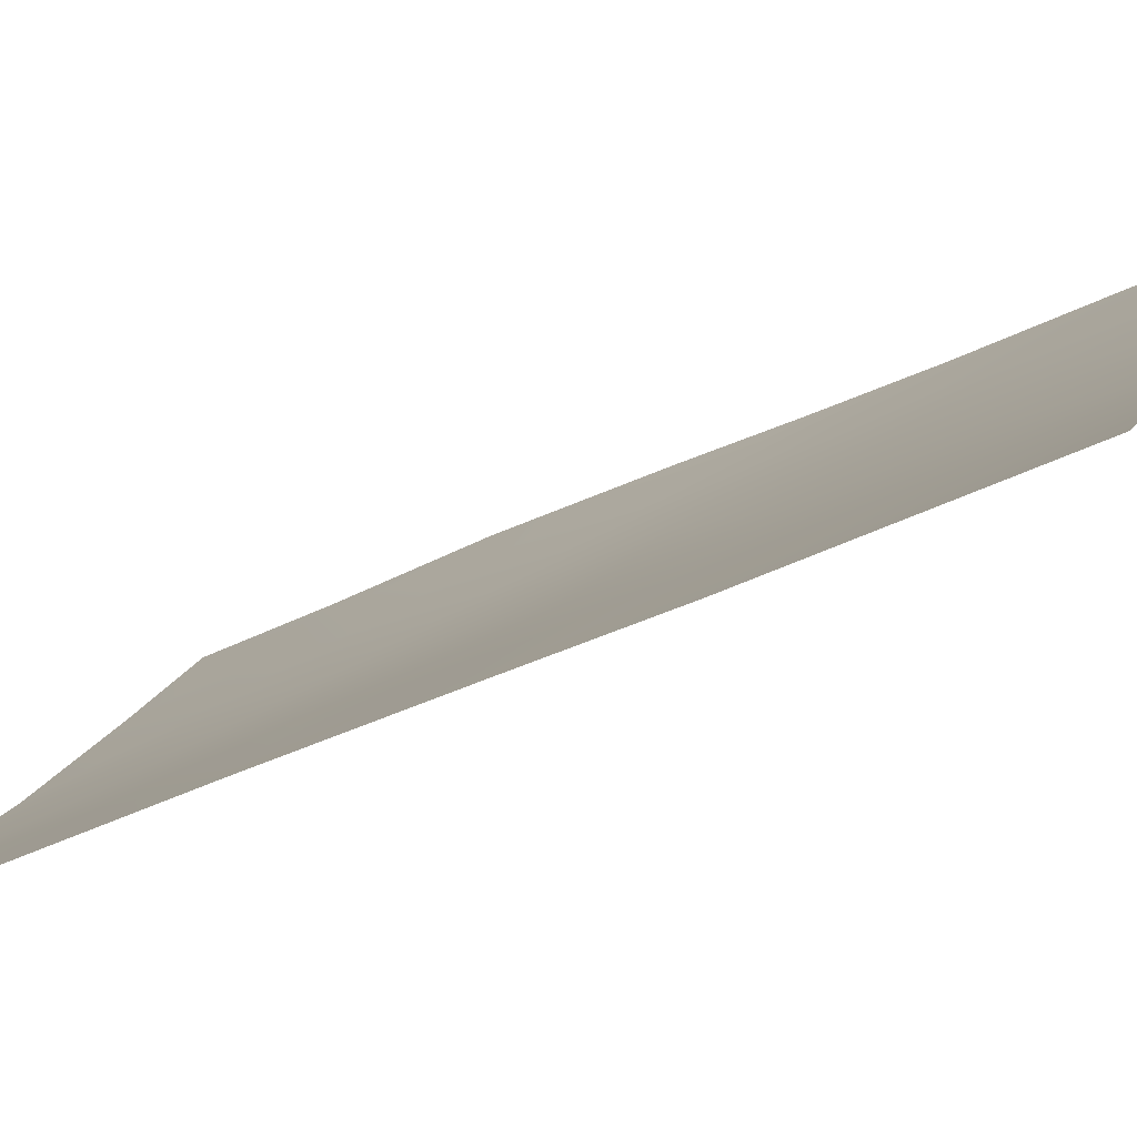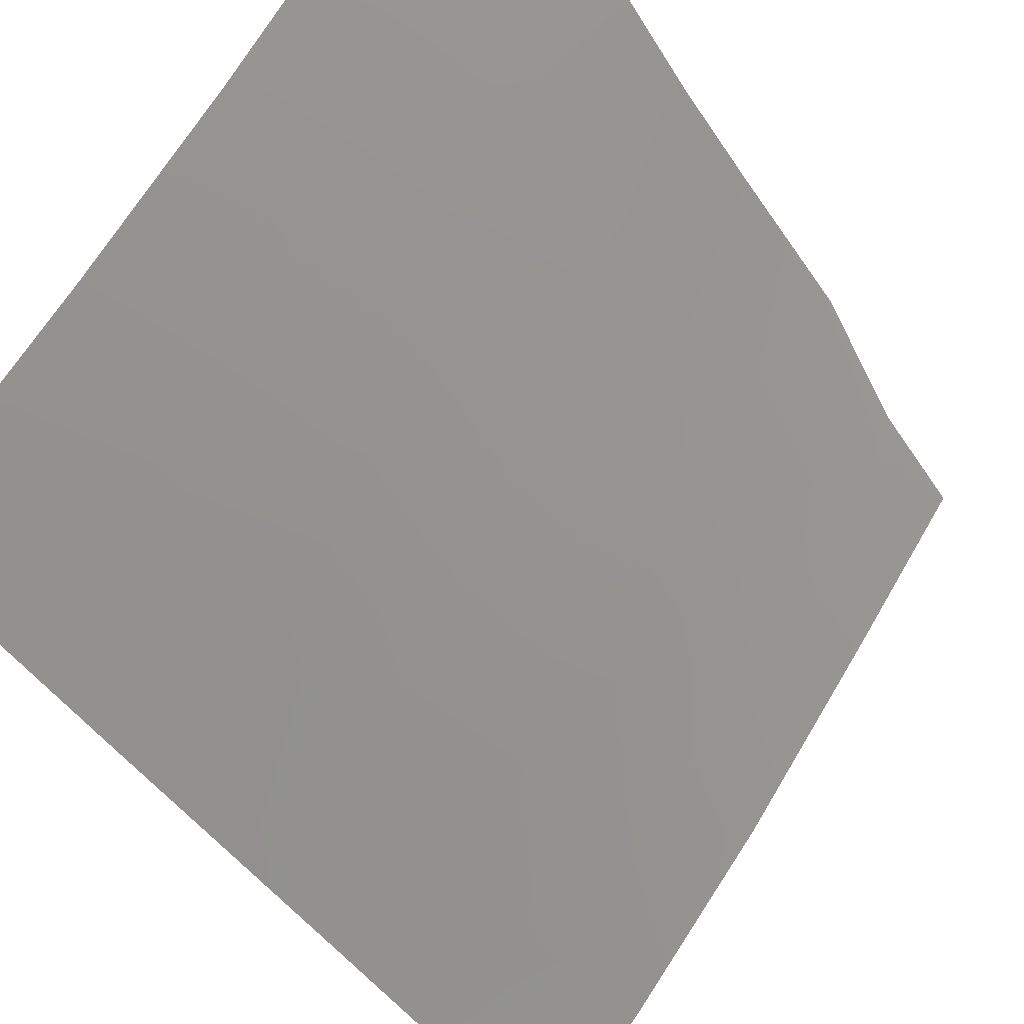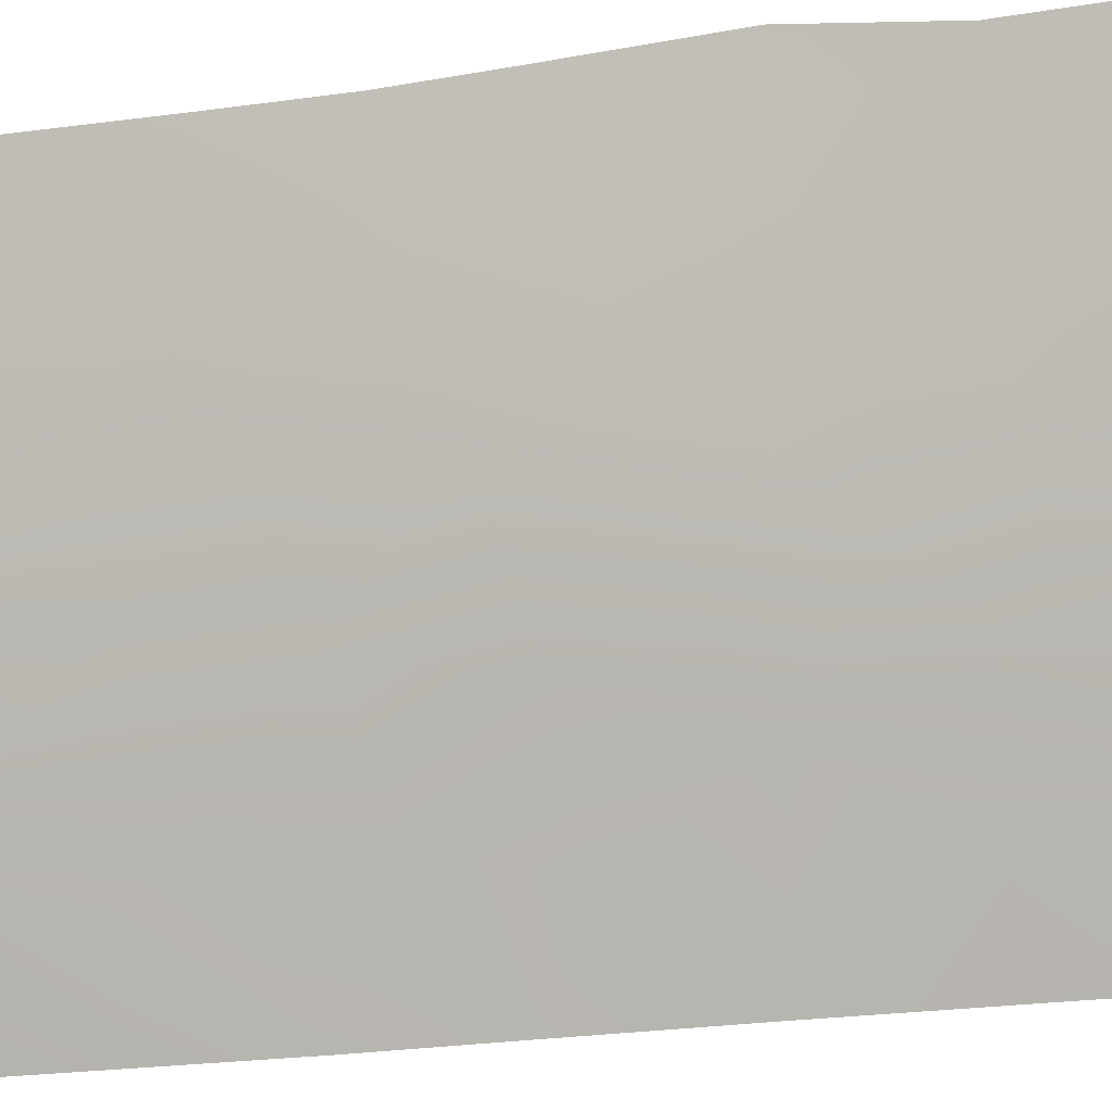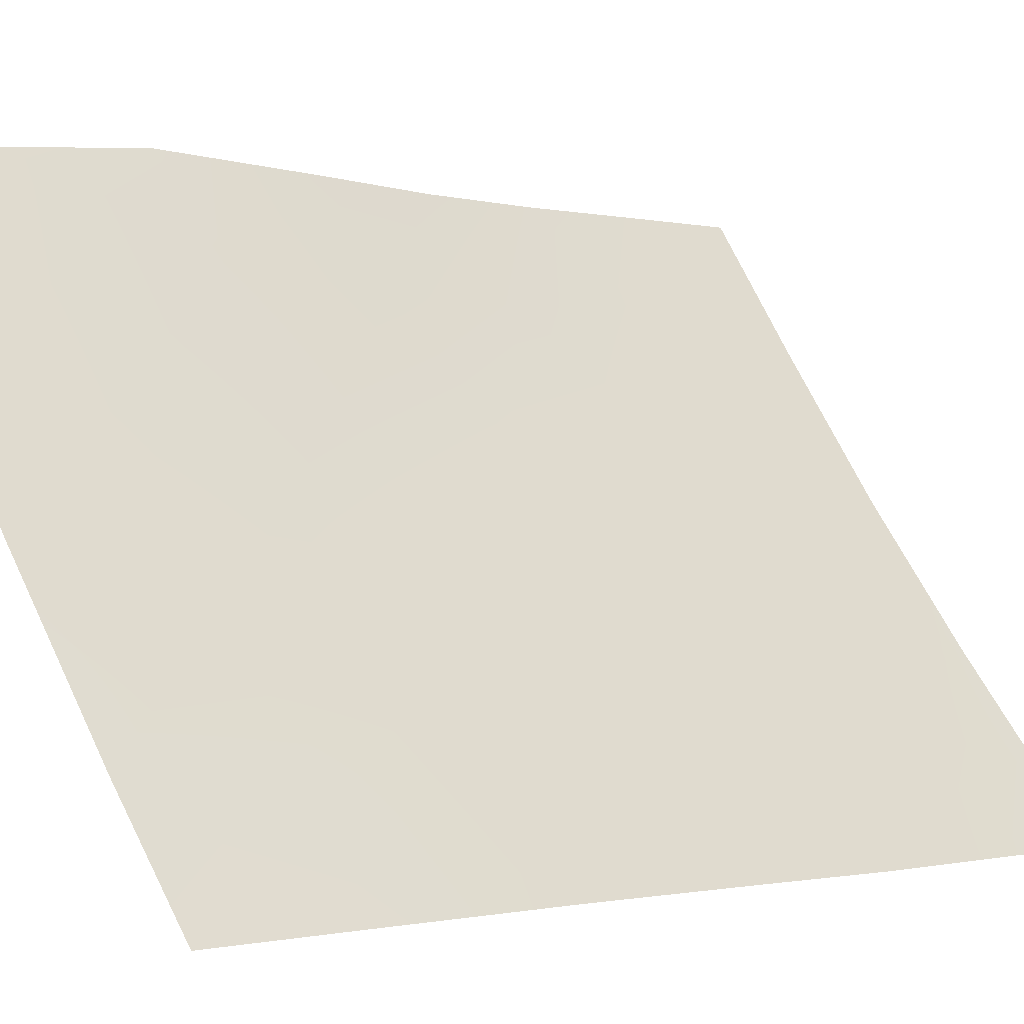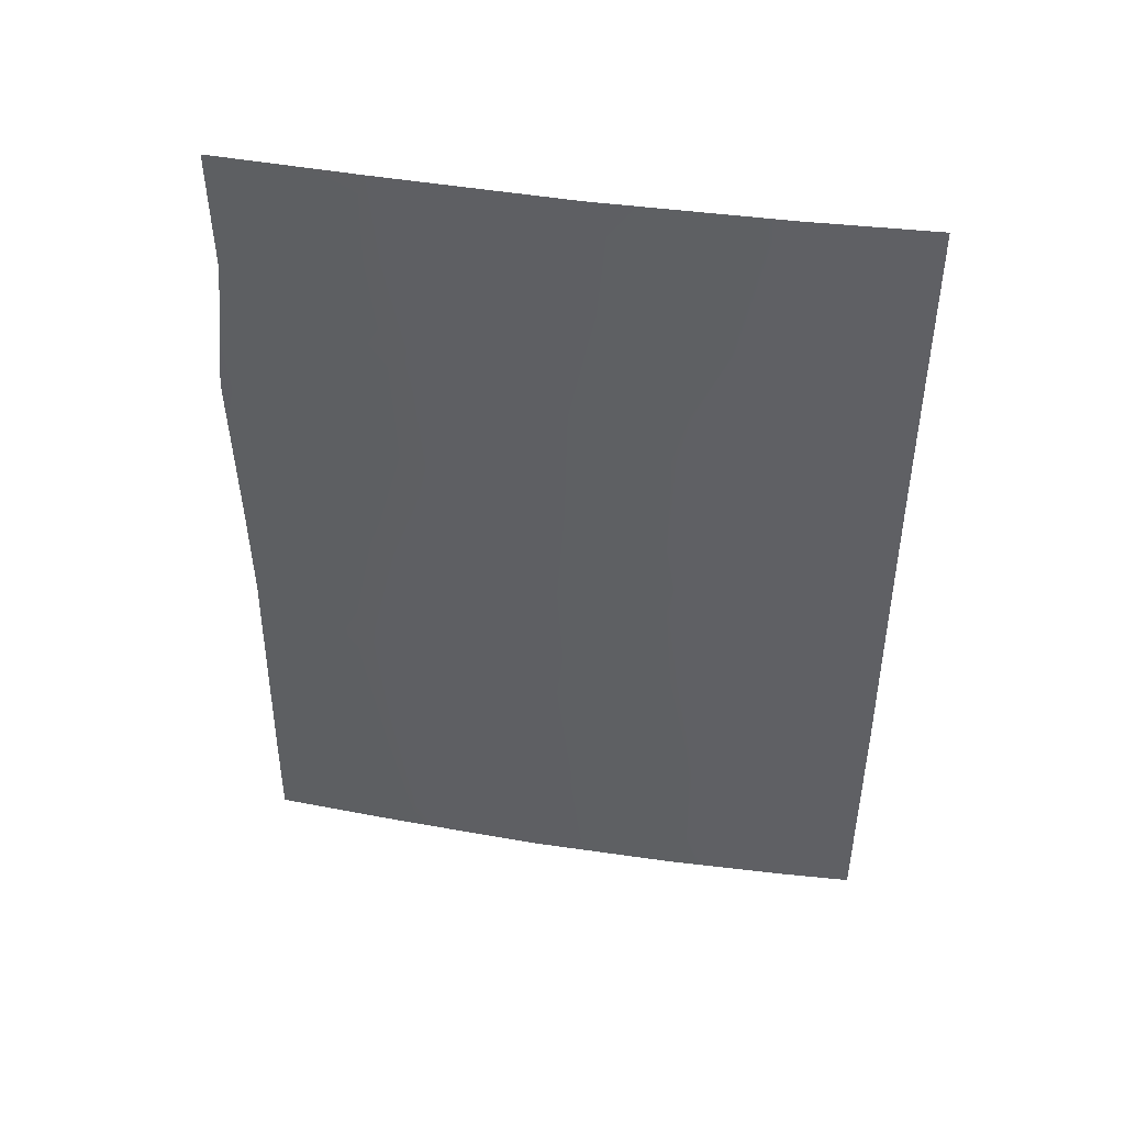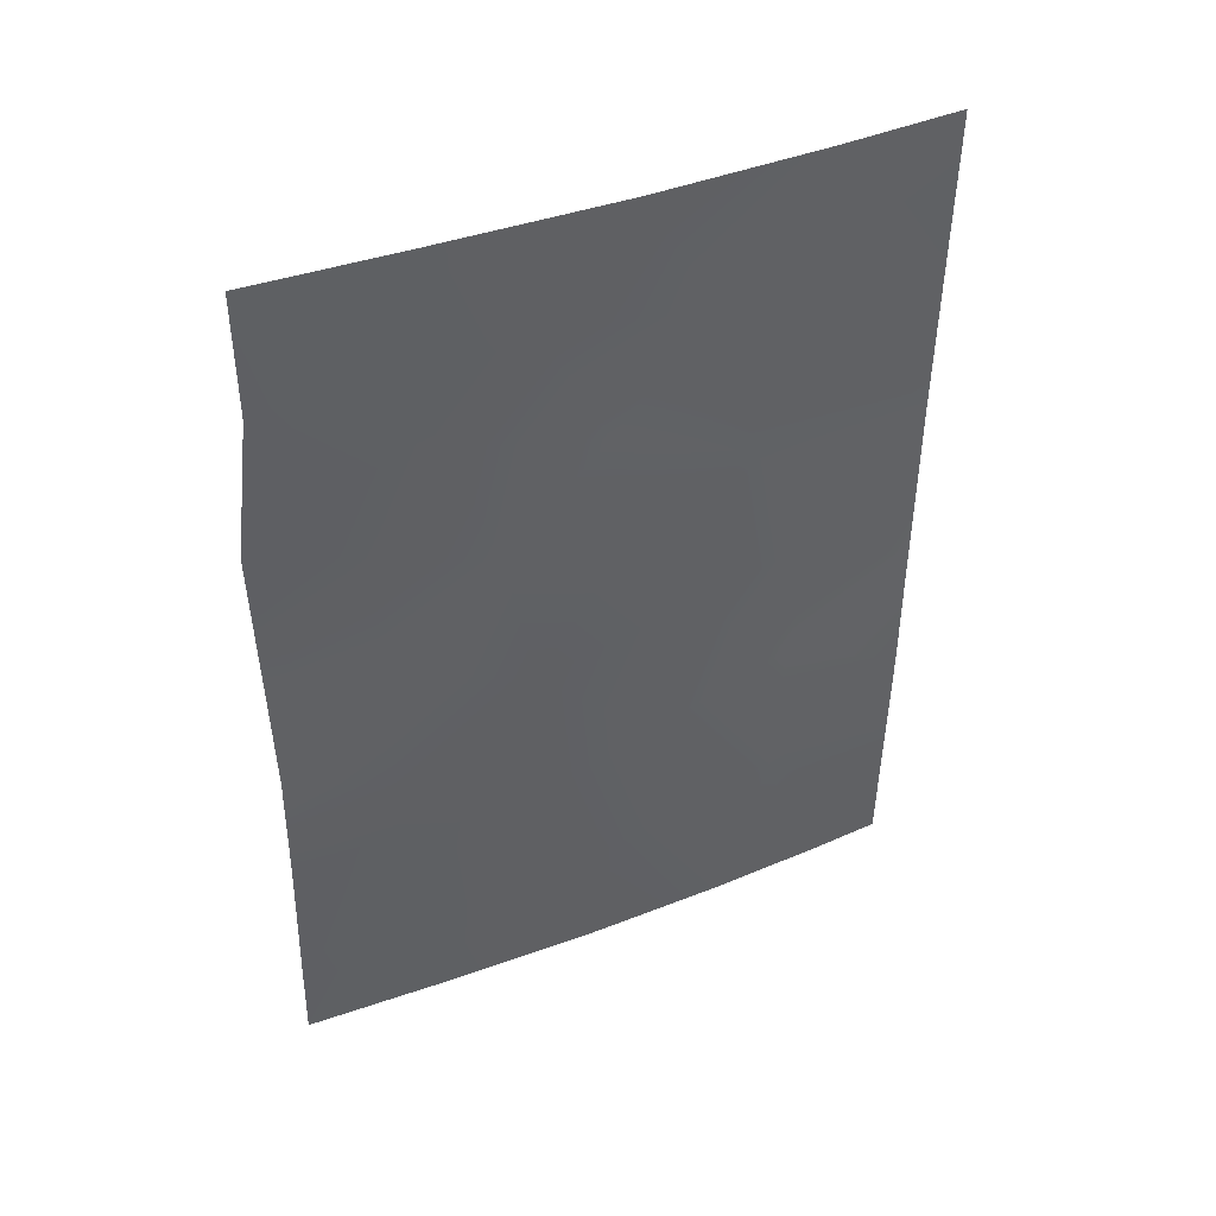
<metadata>
{"format":"obj","ext":"obj","renderer":"f3d","projection":"perspective","resolution":1024,"background":"white","views":[{"elev":-42.3,"azim":-61.0,"up":"+Z"},{"elev":-38.0,"azim":26.9,"up":"+Z"},{"elev":-33.3,"azim":100.9,"up":"+Z"},{"elev":-2.2,"azim":-134.2,"up":"+Z"},{"elev":43.4,"azim":136.8,"up":"+Y"},{"elev":41.4,"azim":101.3,"up":"+Y"}]}
</metadata>
<code>
v -34 -42.34 81.6
v -30.41 -42.6 86.26
v -28.79 -48.74 88.82
v -28.81 -50 88.84
v -34.05 -48.92 81.69
v -28.73 -38 88.64
v -28.76 -43.78 88.81
v -34.02 -46.62 81.64
v -28.7 -41.58 88.86
v -33.4 -50 82.51
v -34.06 -50 81.72
v -33.95 -38 81.52
v -29.58 -45.83 87.53
v -31.2 -41.21 85.12
v -30.04 -40.72 86.79
v -29.42 -41.98 87.76
v -32.41 -42.06 83.55
v -32.89 -45.7 83.04
v -31.63 -46.27 84.66
v -31.37 -38 84.81
v -30.29 -48.65 86.57
v -29.87 -50 87.25
v -29.88 -38 86.94
v -32.86 -38 82.86
v -32.37 -50 83.79
v -31.96 -39.75 84.05
v -33.09 -40.34 82.67
v -33.97 -39.77 81.56
v -28.77 -46.82 88.77
v -31.31 -42.95 84.98
v -28.78 -45.27 88.76
v -33.06 -43.92 82.81
v -29.58 -39.18 87.42
v -28.78 -39.68 88.65
v -31.1 -50 85.47
v -31.43 -48.25 84.99
v -29.61 -43.93 87.47
v -30.65 -44.7 85.96
v -34.01 -44.74 81.63
v -31.93 -44.23 84.21
v -30.46 -46.92 86.29
v -30.7 -39.46 85.82
v -32.78 -47.87 83.2
v -29.52 -47.82 87.67
f 27 24 26
f 7 31 37
f 16 37 2
f 18 39 32
f 32 40 18
f 19 18 40
f 20 23 42
f 14 42 15
f 44 22 21
f 21 22 35
f 34 33 6
f 23 6 33
f 16 7 37
f 26 24 20
f 43 25 10
f 10 11 5
f 5 43 10
f 24 27 28
f 28 12 24
f 16 9 7
f 1 28 27
f 29 3 44
f 37 31 13
f 31 29 13
f 5 8 43
f 26 42 14
f 1 27 17
f 26 14 17
f 26 17 27
f 17 32 1
f 15 2 14
f 2 30 14
f 16 15 34
f 34 9 16
f 35 36 21
f 36 35 25
f 15 33 34
f 15 16 2
f 2 38 30
f 40 38 19
f 41 38 13
f 18 8 39
f 32 39 1
f 37 13 38
f 37 38 2
f 21 36 41
f 38 41 19
f 17 14 30
f 41 44 21
f 40 30 38
f 17 30 40
f 32 17 40
f 4 22 3
f 42 23 33
f 42 33 15
f 18 19 43
f 41 36 19
f 42 26 20
f 43 8 18
f 36 43 19
f 25 43 36
f 44 3 22
f 29 44 13
f 44 41 13

</code>
